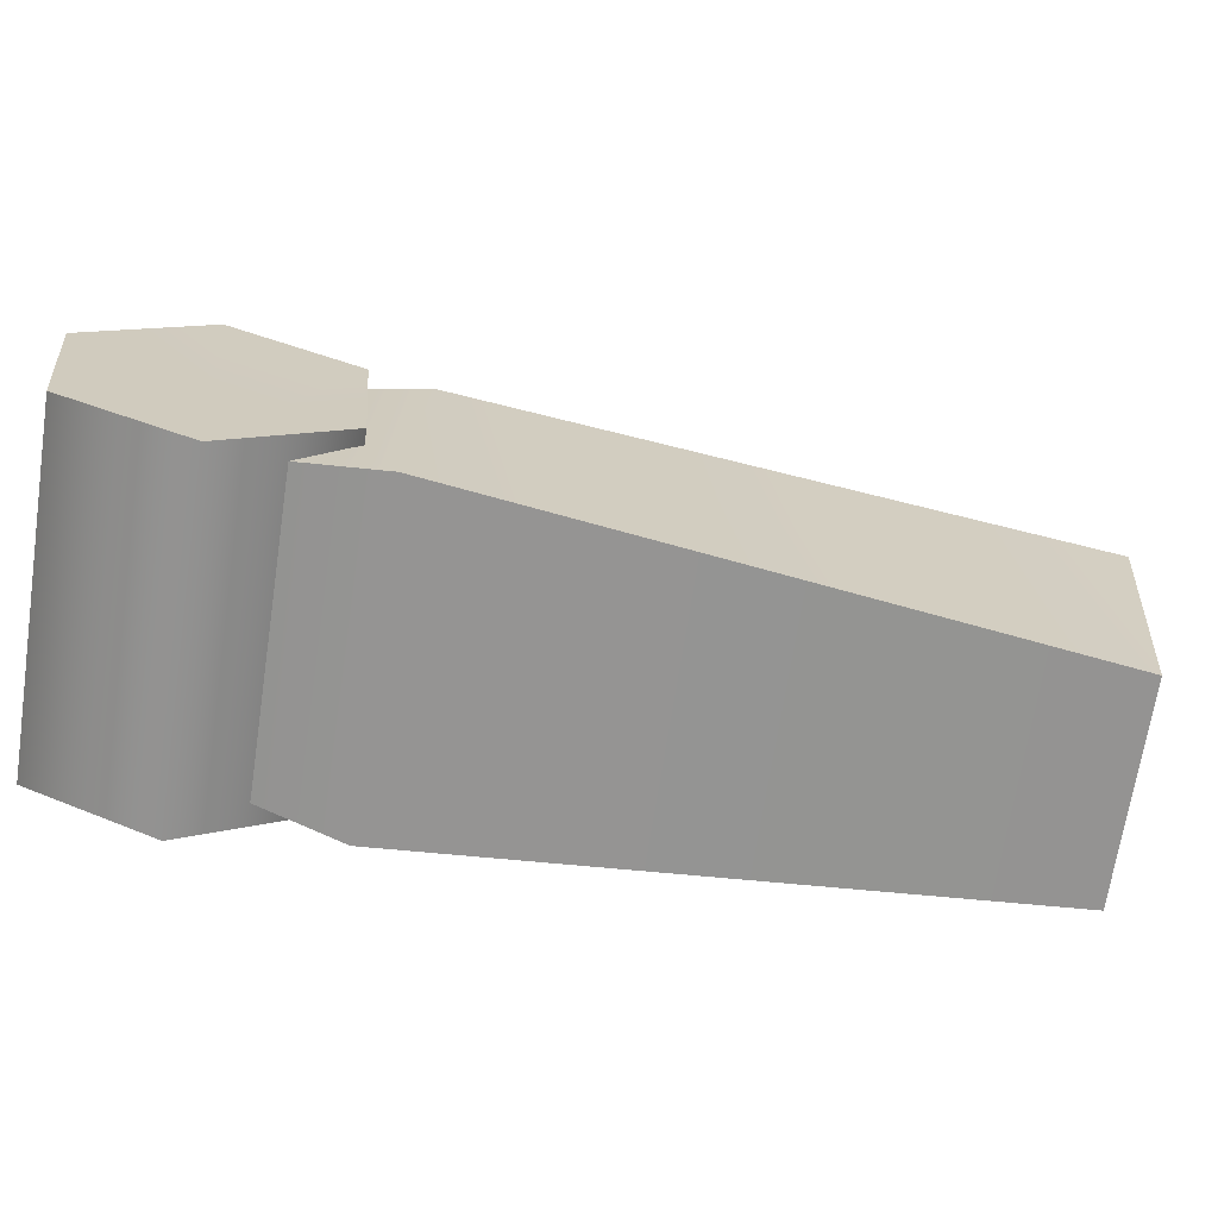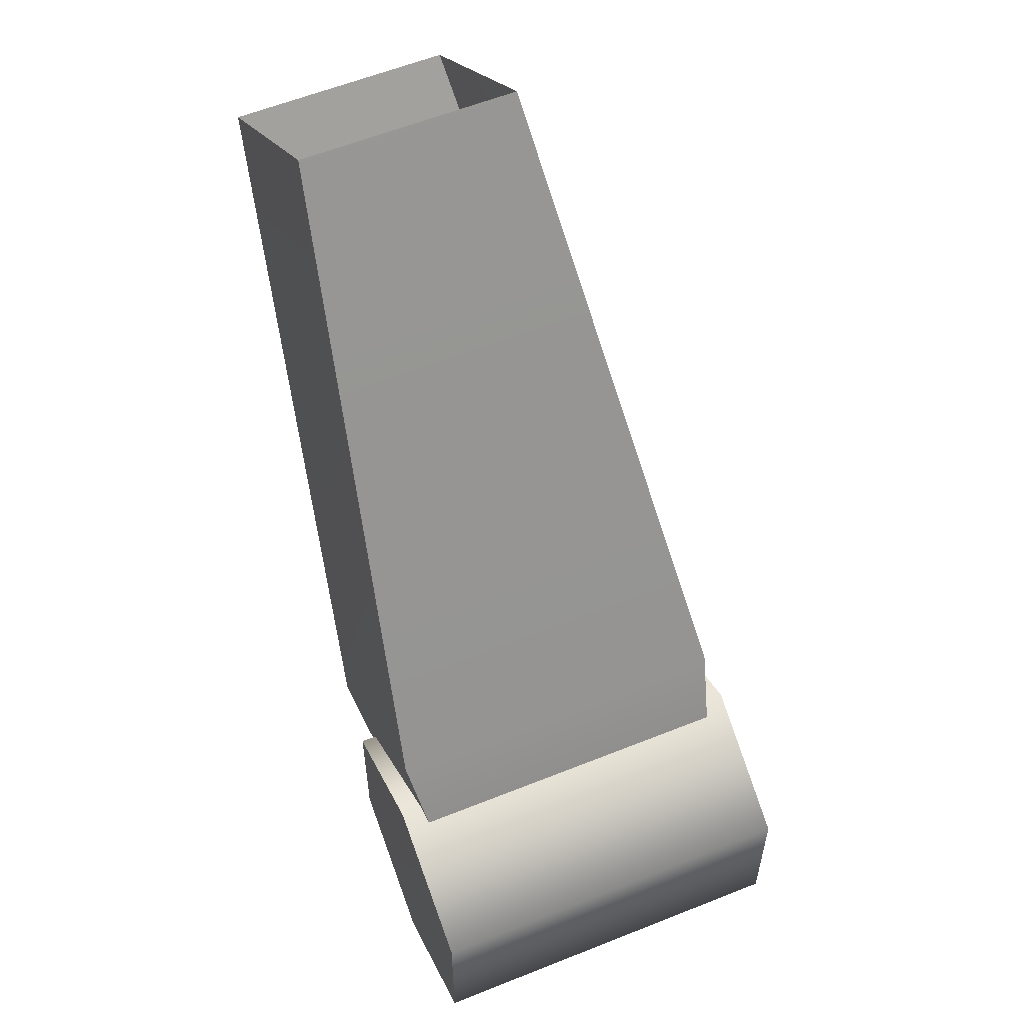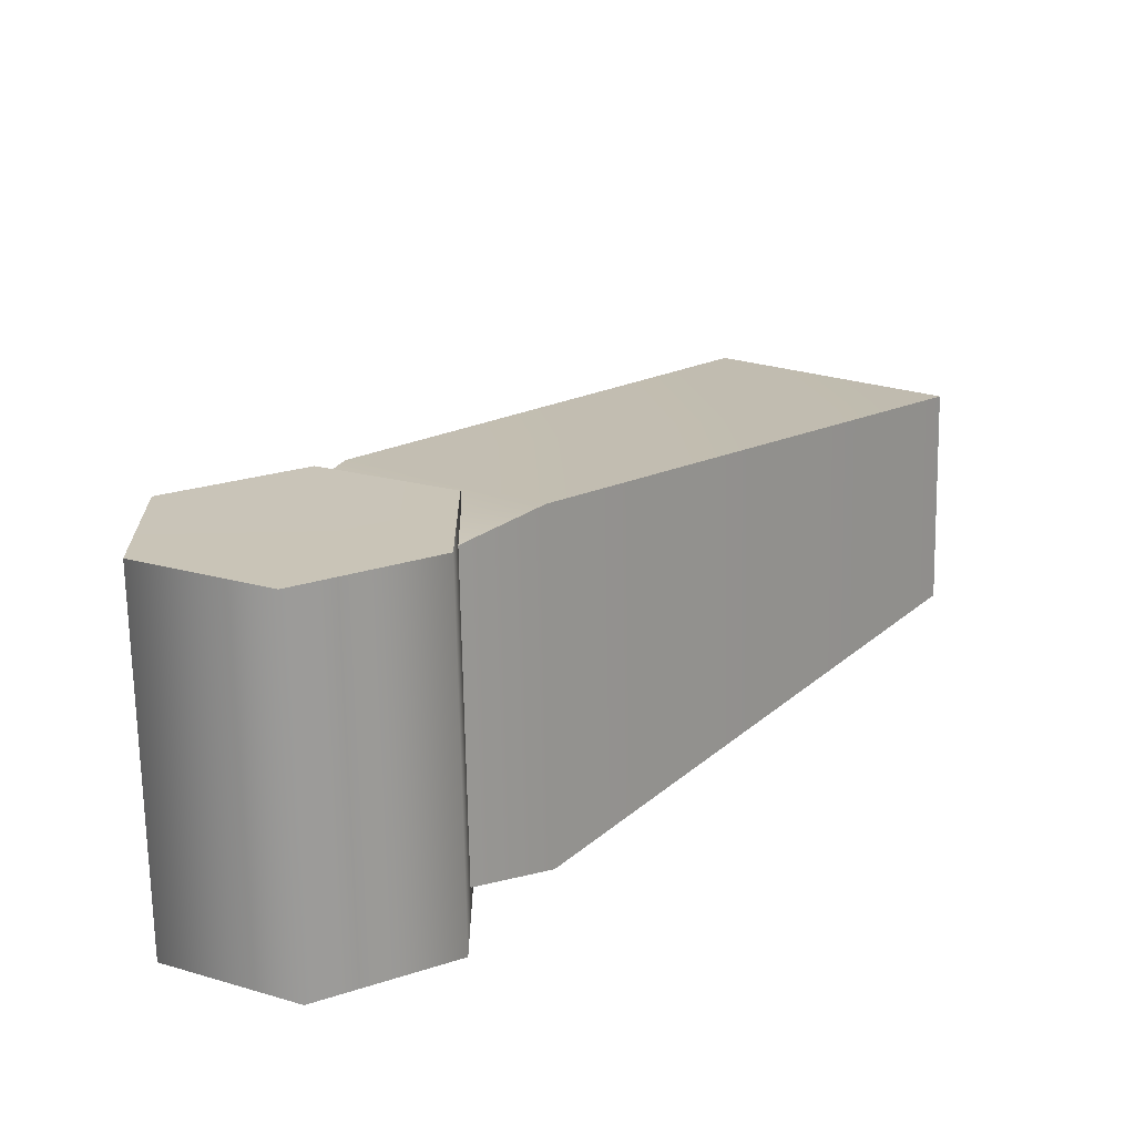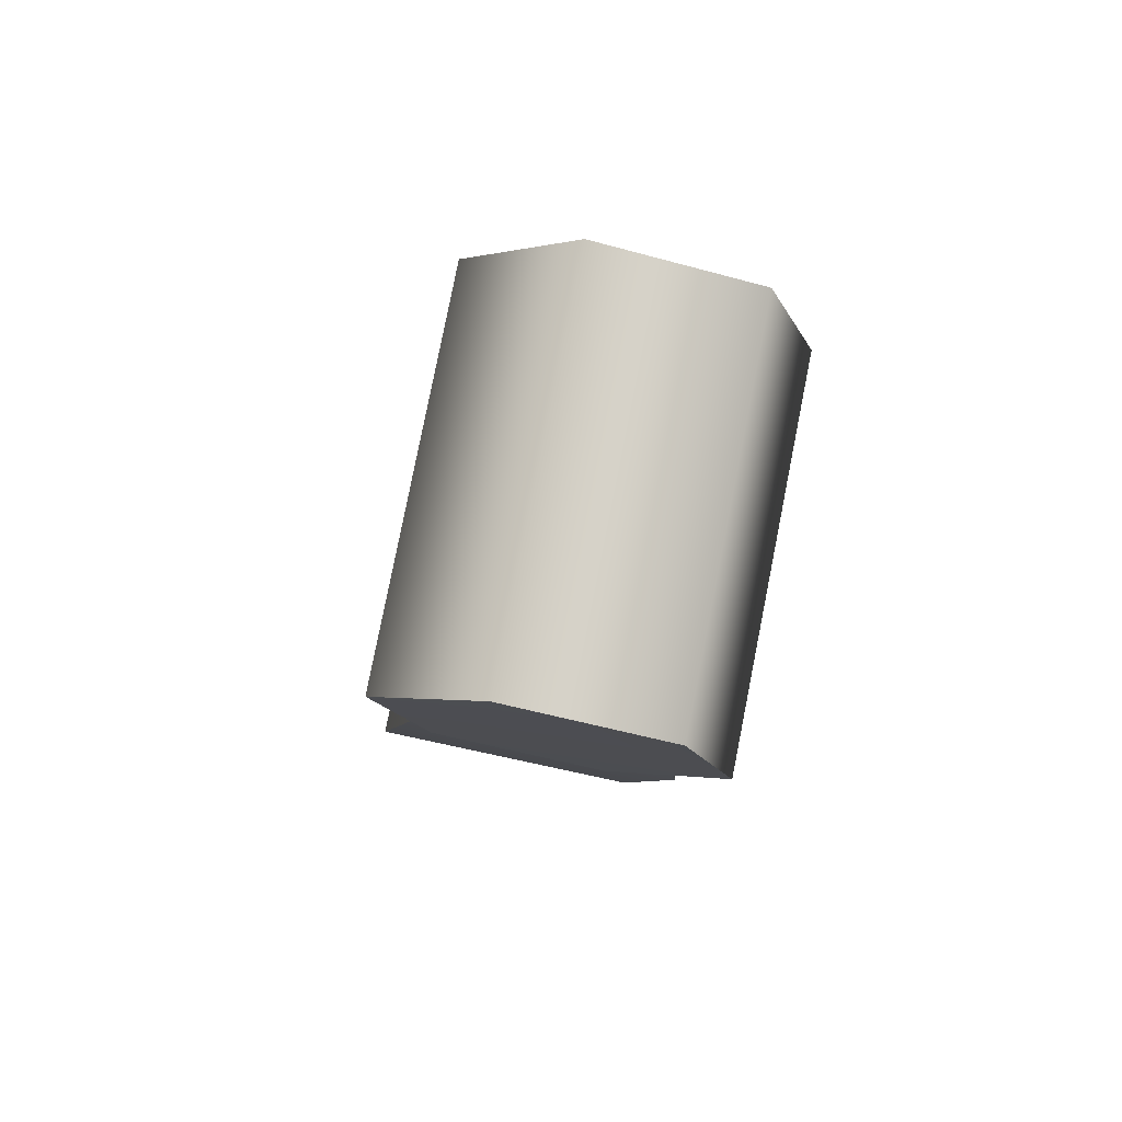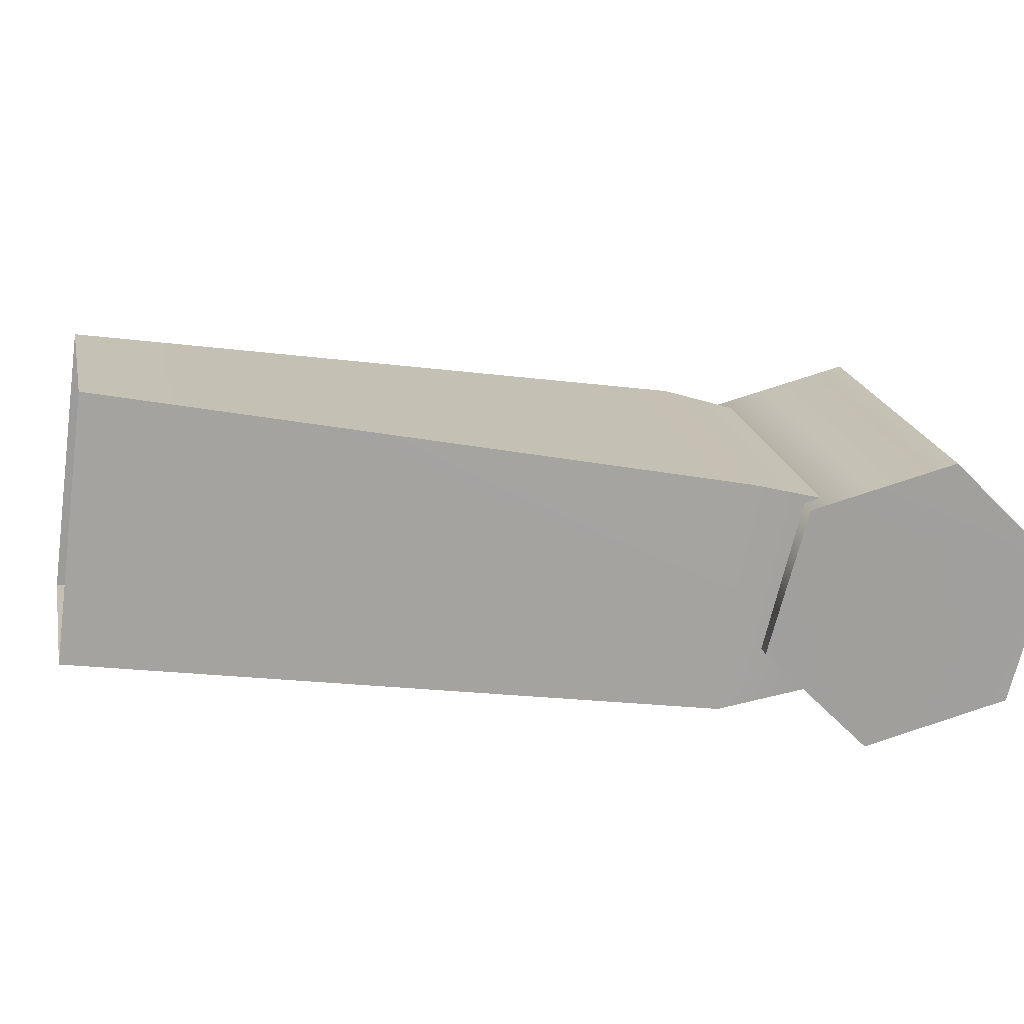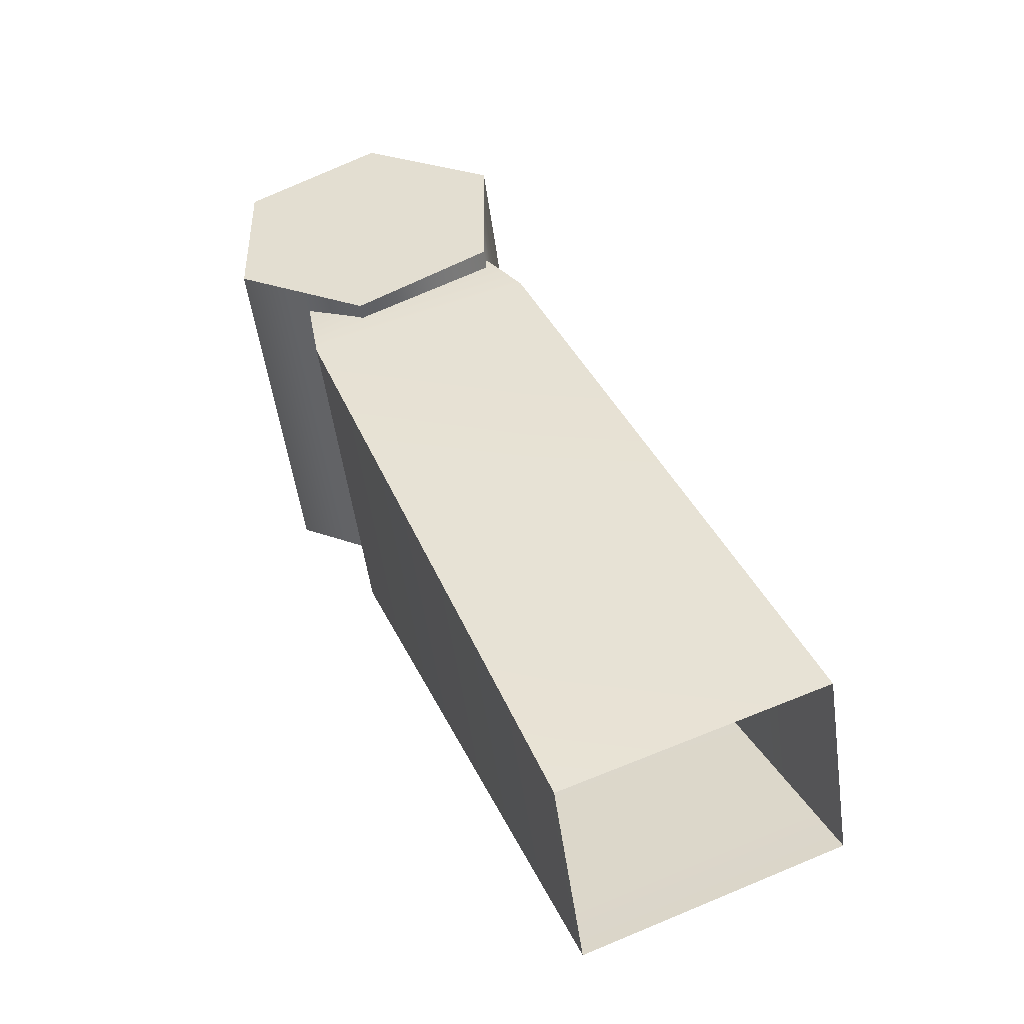
<metadata>
{"format":"obj","ext":"obj","renderer":"f3d","projection":"perspective","resolution":1024,"background":"white","views":[{"elev":10.7,"azim":55.1,"up":"+Z"},{"elev":58.6,"azim":-97.5,"up":"+Y"},{"elev":-69.5,"azim":16.1,"up":"+Y"},{"elev":-1.2,"azim":-41.6,"up":"+Z"},{"elev":-60.8,"azim":-136.3,"up":"+Z"},{"elev":27.5,"azim":120.5,"up":"+Z"}]}
</metadata>
<code>
g FourSpiderShassis_08
v 0.5561 -0.1971 -0.6156
v 0.5374 -0.2405 -0.3949
v 0.4836 -0.2405 -0.596
v 0.61 -0.1971 -0.4146
v 0.6825 -0.2405 -0.4338
v 0.6286 -0.3272 -0.6348
v 0.6825 -0.3272 -0.4338
v 0.6286 -0.2405 -0.6348
v 0.5561 -0.3706 -0.6154
v 0.6099 -0.3706 -0.4144
v 0.4836 -0.3272 -0.596
v 0.5374 -0.3272 -0.3949
v 0.61 -0.1971 -0.4146
v 0.5561 -0.1971 -0.6156
v 0.5374 -0.3272 -0.3949
v 0.6825 -0.3272 -0.4338
v 0.6099 -0.3706 -0.4144
v 0.5374 -0.2405 -0.3949
v 0.61 -0.1971 -0.4146
v 0.6825 -0.2405 -0.4338
v 0.6286 -0.3272 -0.6348
v 0.4836 -0.3272 -0.596
v 0.5561 -0.3706 -0.6154
v 0.5561 -0.1971 -0.6156
v 0.4836 -0.2405 -0.596
v 0.6286 -0.2405 -0.6348
v 0.6702 -0.2464 -0.6406
v 0.5247 -0.255 -0.5858
v 0.5981 -0.3116 -0.6054
v 0.5702 -0.1648 -0.6111
v 0.7841 0.1333 -0.6329
v 0.6702 -0.2464 -0.6406
v 0.9013 0.03805 -0.6655
v 0.5702 -0.1648 -0.6111
v 0.5679 -0.255 -0.4246
v 0.7213 -0.2464 -0.4498
v 0.6413 -0.3116 -0.4442
v 0.62 -0.1649 -0.4253
v 0.62 -0.1649 -0.4253
v 0.9339 0.03805 -0.5438
v 0.7213 -0.2464 -0.4498
v 0.8161 0.1333 -0.5135
v 0.7213 -0.2464 -0.4498
v 0.5981 -0.3116 -0.6054
v 0.6413 -0.3116 -0.4442
v 0.6702 -0.2464 -0.6406
v 0.8161 0.1333 -0.5135
v 0.5702 -0.1648 -0.6111
v 0.7841 0.1333 -0.6329
v 0.62 -0.1649 -0.4253
v 0.5702 -0.1648 -0.6111
v 0.5679 -0.255 -0.4246
v 0.5247 -0.255 -0.5858
v 0.62 -0.1649 -0.4253
v 0.7213 -0.2464 -0.4498
v 0.9013 0.03805 -0.6655
v 0.6702 -0.2464 -0.6406
v 0.9339 0.03805 -0.5438
g FourSpiderShassis_08_0
f 3 2 1
f 4 1 2
f 7 6 5
f 8 5 6
f 10 9 7
f 6 7 9
f 12 11 10
f 9 10 11
f 2 3 12
f 11 12 3
f 14 13 8
f 5 8 13
f 17 16 15
f 15 16 18
f 18 16 19
f 19 16 20
f 23 22 21
f 25 24 22
f 22 24 21
f 21 24 26
f 29 28 27
f 30 27 28
f 33 32 31
f 34 31 32
f 37 36 35
f 38 35 36
f 41 40 39
f 42 39 40
f 45 44 43
f 46 43 44
f 49 48 47
f 50 47 48
f 53 52 51
f 54 51 52
f 57 56 55
f 58 55 56

</code>
